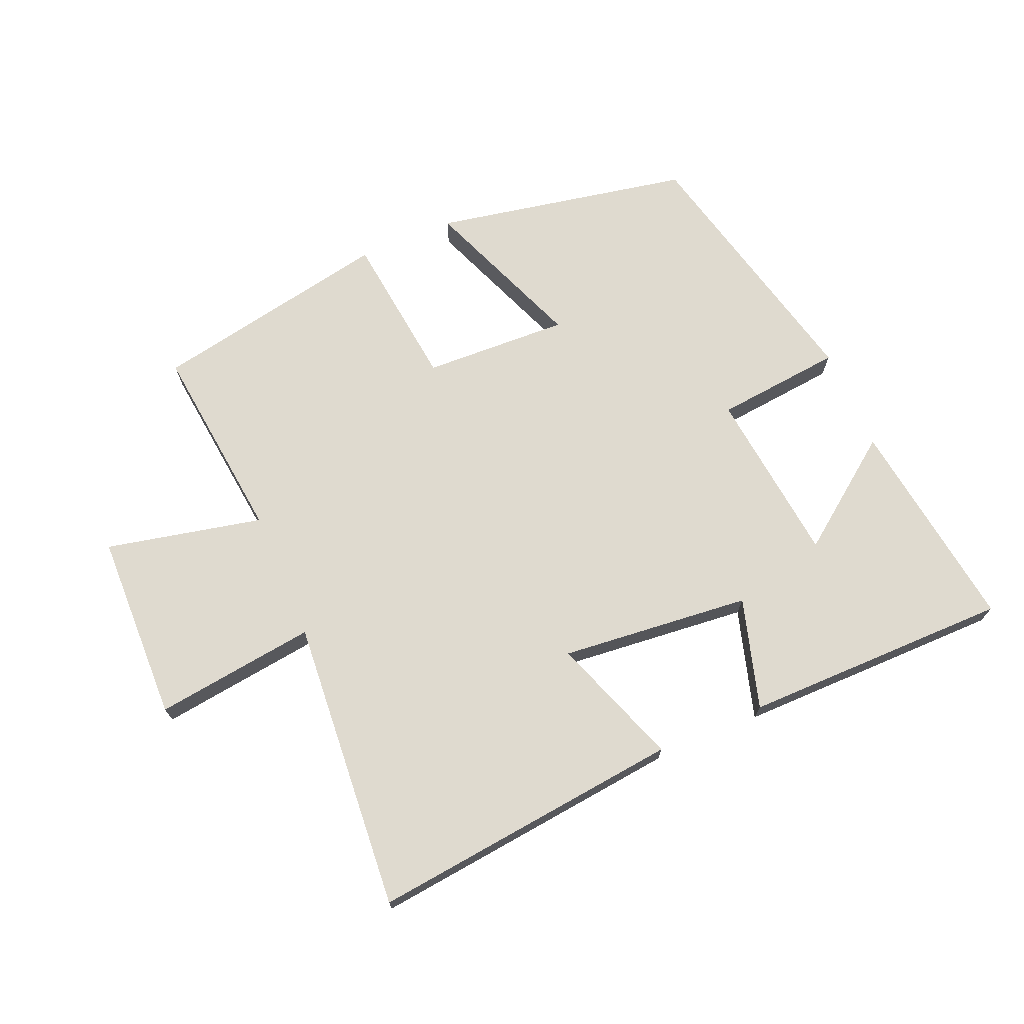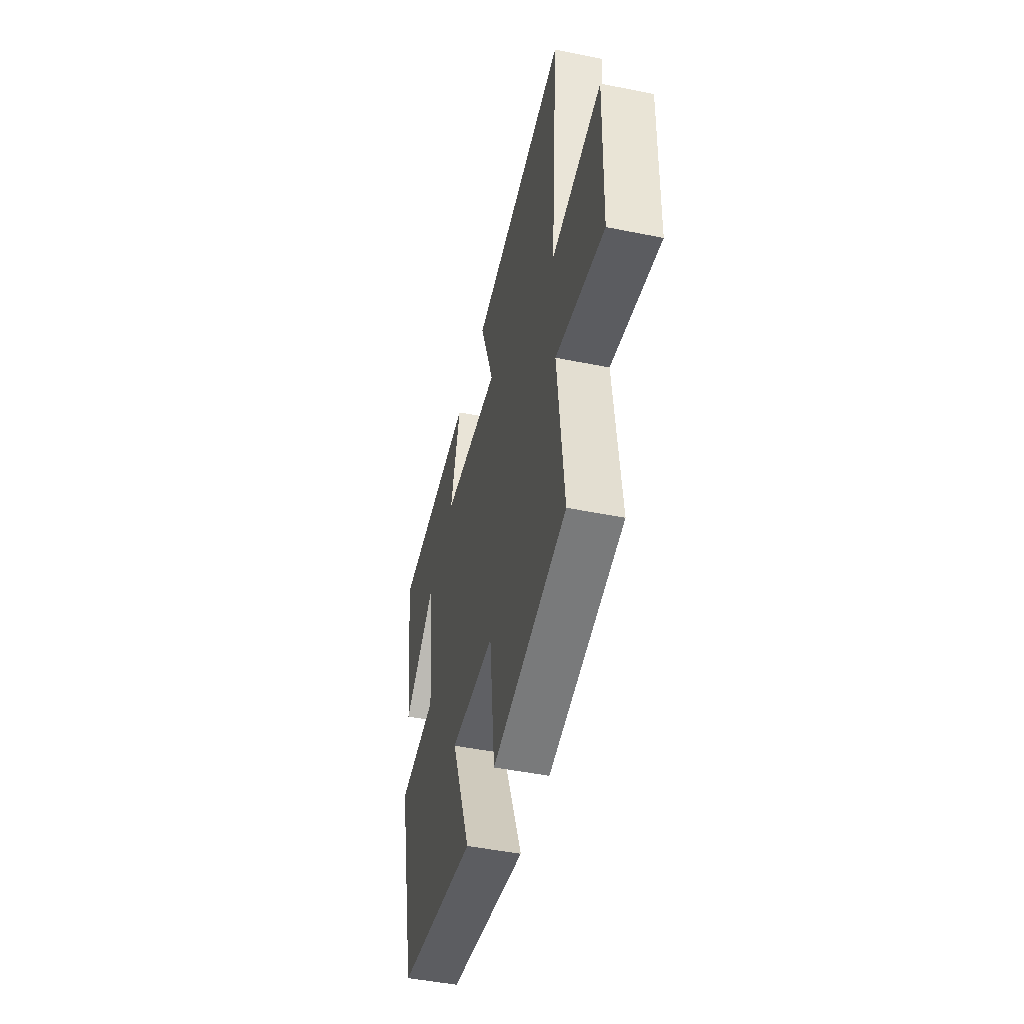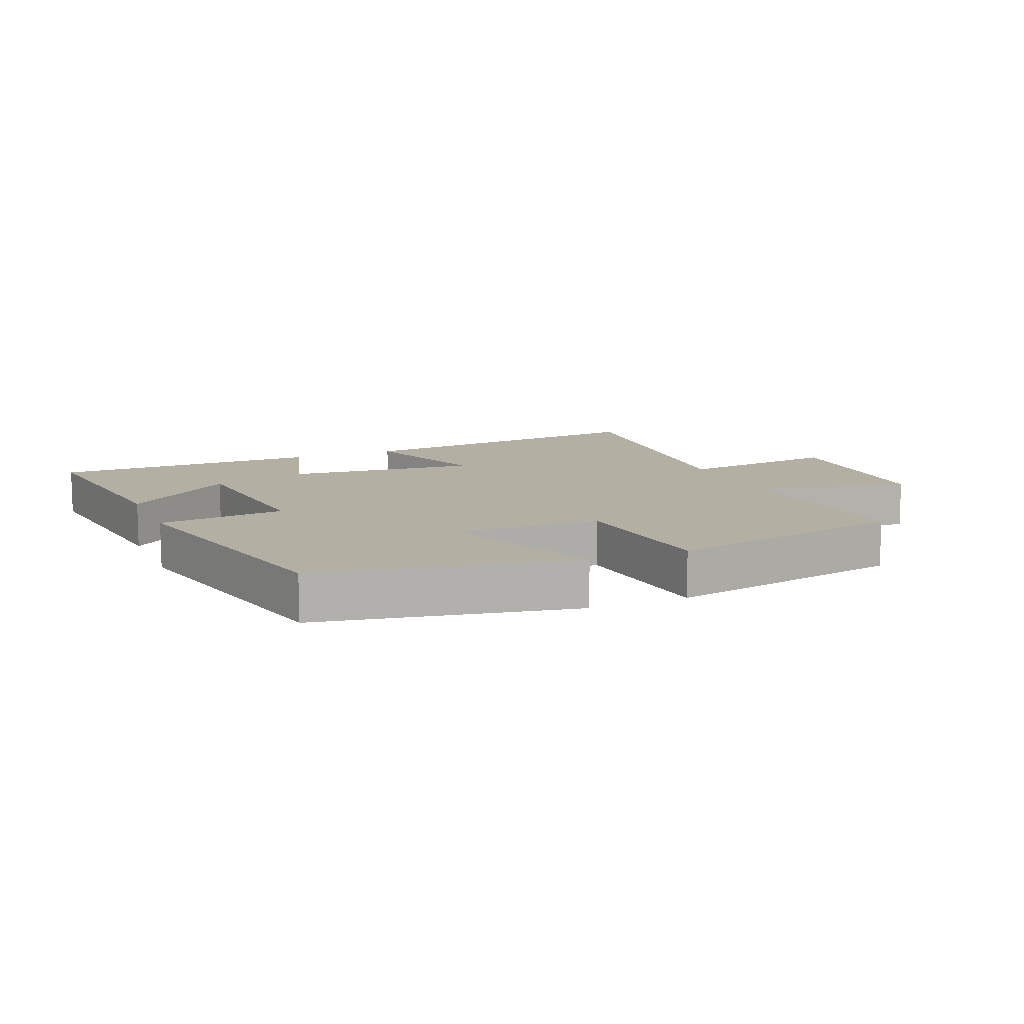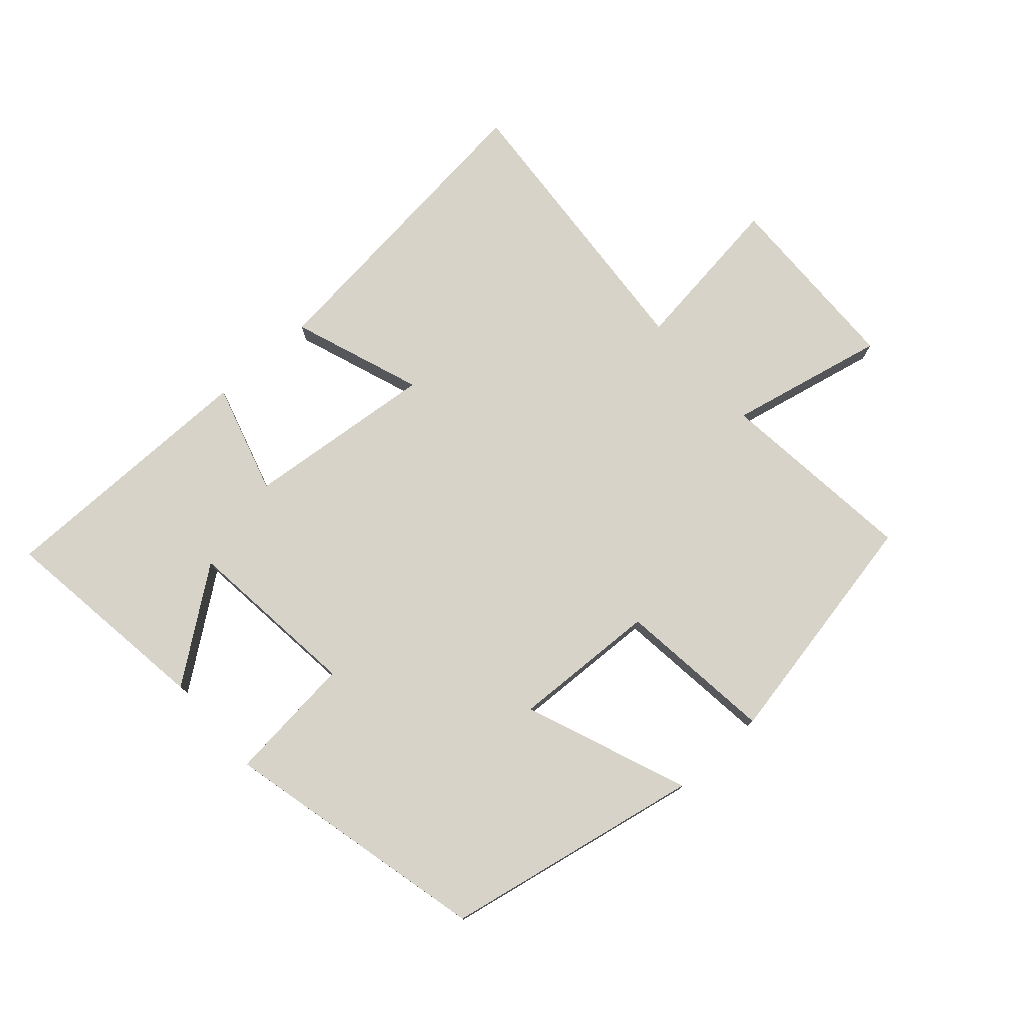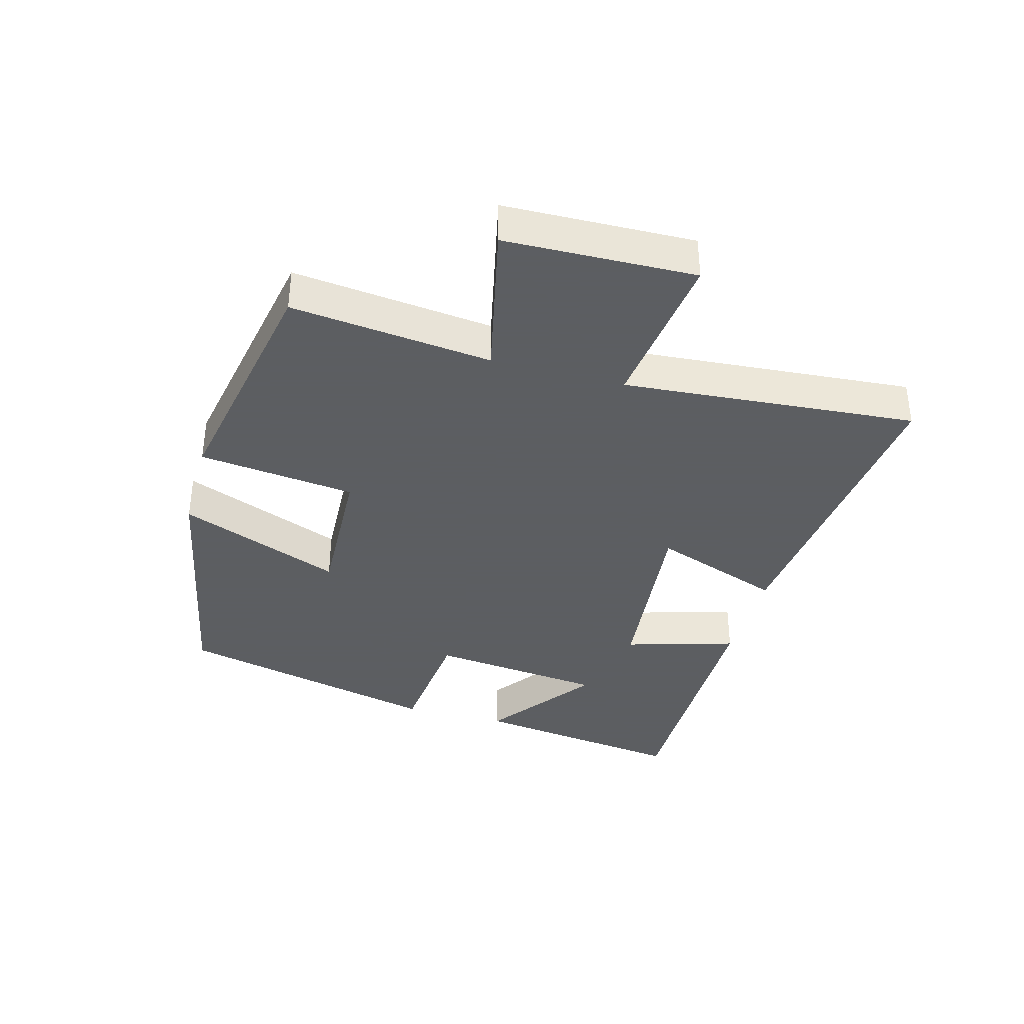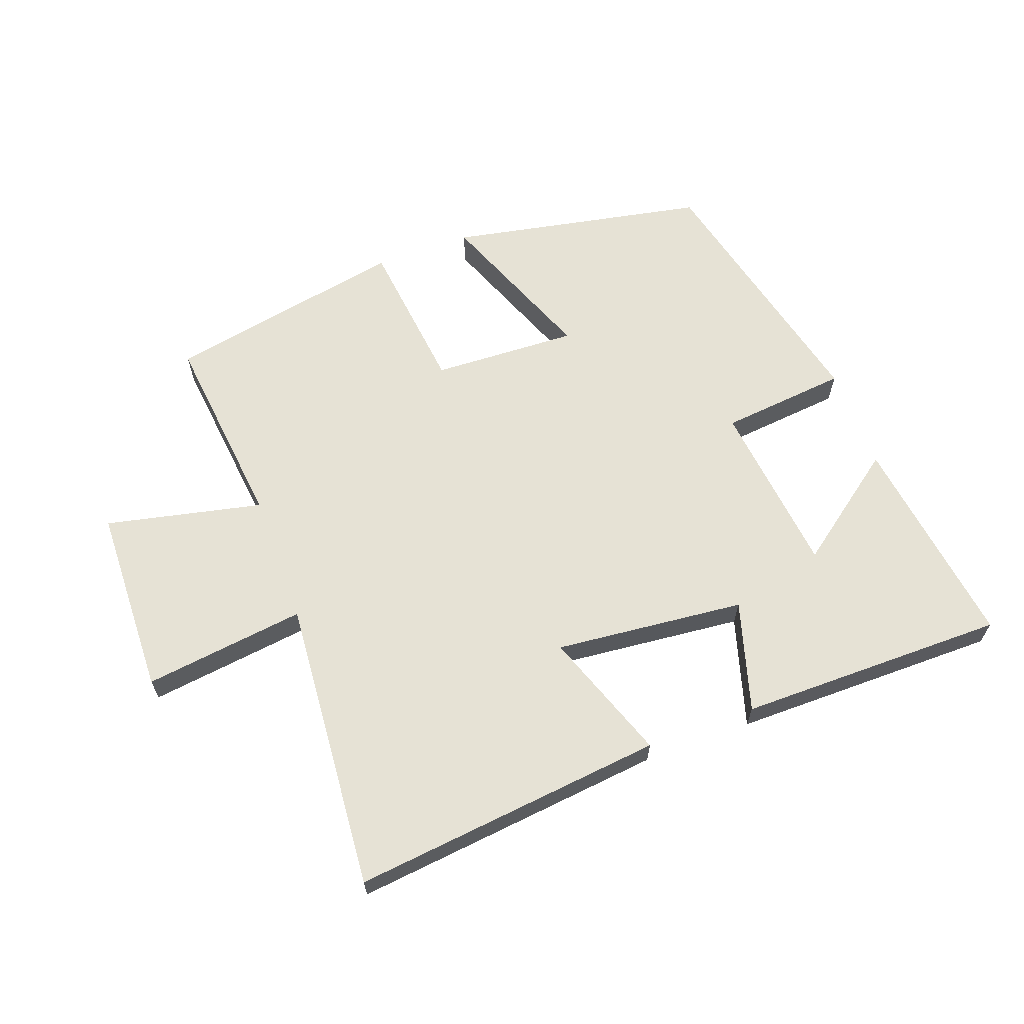
<metadata>
{"format":"obj","ext":"obj","renderer":"f3d","projection":"perspective","resolution":1024,"background":"white","views":[{"elev":70.9,"azim":-23.2,"up":"+Y"},{"elev":-47.2,"azim":-102.9,"up":"+Z"},{"elev":11.2,"azim":157.2,"up":"+Y"},{"elev":76.9,"azim":138.2,"up":"+Y"},{"elev":-37.4,"azim":-105.3,"up":"+Y"},{"elev":63.9,"azim":-20.2,"up":"+Y"}]}
</metadata>
<code>
v -0.537 0.07 0.553
v -0.047 0.07 0.5
v -0.12 0.07 0.297
v 0.178 0.07 0.327
v 0.127 0.07 0.5
v 0.546 0.07 0.5
v 0.5 0.07 0.162
v 0.331 0.07 0.288
v 0.301 0.07 0.014
v 0.5 0.07 -0.006
v 0.402 0.07 -0.421
v -0.001 0.07 -0.5
v 0.099 0.07 -0.245
v -0.129 0.07 -0.255
v -0.157 0.07 -0.5
v -0.534 0.07 -0.428
v -0.5 0.07 -0.115
v -0.745 0.07 -0.169
v -0.753 0.07 0.127
v -0.5 0.07 0.095
v -0.537 0 0.553
v -0.047 0 0.5
v -0.12 0 0.297
v 0.178 0 0.327
v 0.127 0 0.5
v 0.546 0 0.5
v 0.5 0 0.162
v 0.331 0 0.288
v 0.301 0 0.014
v 0.5 0 -0.006
v 0.402 0 -0.421
v -0.001 0 -0.5
v 0.099 0 -0.245
v -0.129 0 -0.255
v -0.157 0 -0.5
v -0.534 0 -0.428
v -0.5 0 -0.115
v -0.745 0 -0.169
v -0.753 0 0.127
v -0.5 0 0.095
f 17 18 19 20
f 14 15 16 17
f 13 14 17 20
f 10 11 12 13
f 9 10 13
f 8 9 13 20
f 5 6 7 8
f 4 5 8
f 3 4 8 20
f 1 2 3 20
f 40 39 38 37
f 37 36 35 34
f 40 37 34 33
f 33 32 31 30
f 33 30 29
f 40 33 29 28
f 28 27 26 25
f 28 25 24
f 40 28 24 23
f 40 23 22 21
f 1 21 22 2
f 2 22 23 3
f 3 23 24 4
f 4 24 25 5
f 5 25 26 6
f 6 26 27 7
f 7 27 28 8
f 8 28 29 9
f 9 29 30 10
f 10 30 31 11
f 11 31 32 12
f 12 32 33 13
f 13 33 34 14
f 14 34 35 15
f 15 35 36 16
f 16 36 37 17
f 17 37 38 18
f 18 38 39 19
f 19 39 40 20
f 20 40 21 1

</code>
